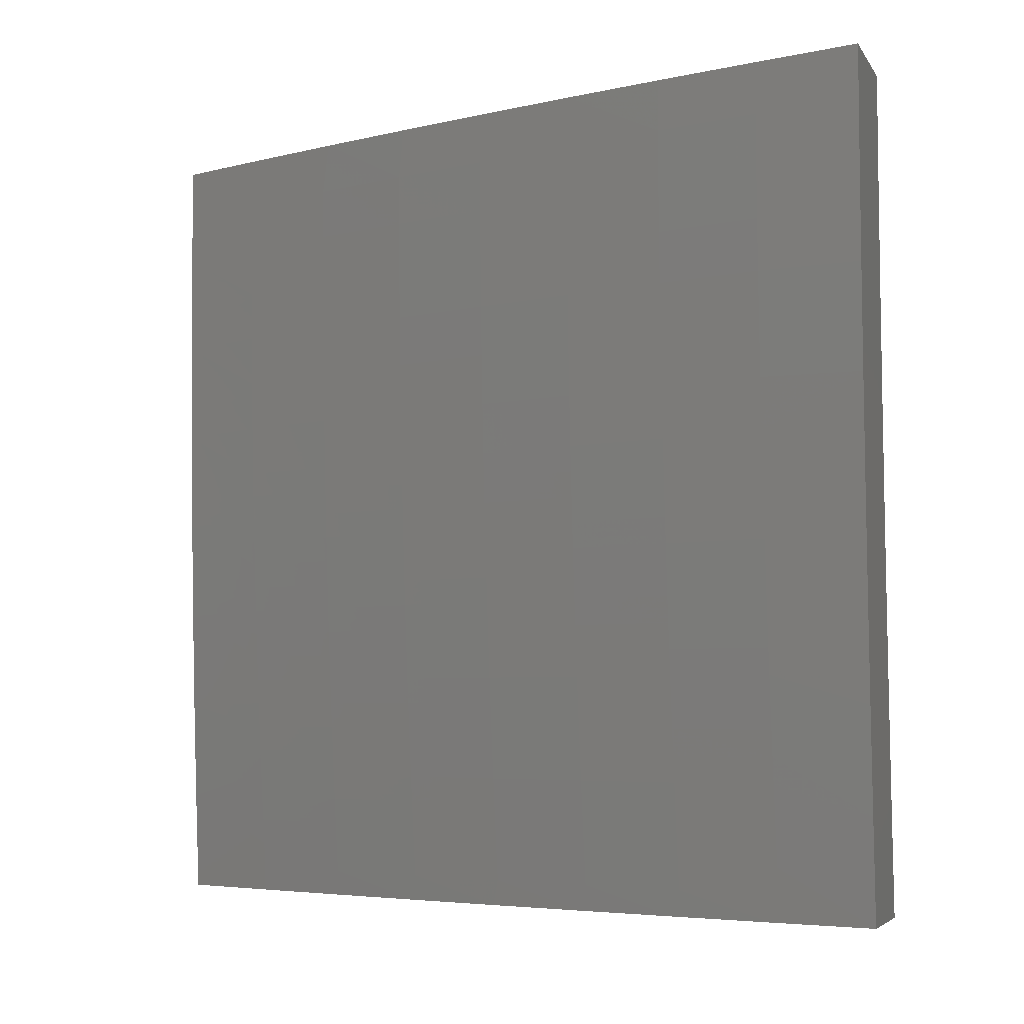
<metadata>
{"format":"stl","ext":"stl","renderer":"f3d","projection":"perspective","resolution":1024,"background":"white","views":[{"elev":-5.0,"azim":107.9,"up":"+Z"}]}
</metadata>
<code>
# stl→obj: 400 verts, 796 faces
v 10.54 -3.877 -1
v 10.54 -3.875 -0.9683
v 10.49 -4 -1
v 10.54 -3.876 -0.9367
v 10.5 -4 -0.8753
v 10.55 -3.877 -0.905
v 10.55 -3.878 -0.8734
v 10.6 -3.752 -0.8734
v 10.6 -3.752 -0.8419
v 10.64 -3.626 -0.8419
v 10.65 -3.627 -0.8103
v 10.69 -3.5 -0.8103
v 10.69 -3.501 -0.7788
v 10.73 -3.374 -0.7788
v 10.74 -3.375 -0.7473
v 10.78 -3.248 -0.7473
v 10.78 -3.248 -0.7158
v 10.82 -3.121 -0.7473
v 10.82 -3.121 -0.7158
v 10.85 -3 -0.7504
v 10.82 -3.122 -0.6844
v 10.86 -3 -0.6255
v 10.82 -3.122 -0.6529
v 10.82 -3.123 -0.6216
v 10.78 -3.25 -0.6216
v 10.78 -3.25 -0.5902
v 10.74 -3.377 -0.6216
v 10.74 -3.377 -0.5902
v 10.7 -3.504 -0.6216
v 10.7 -3.504 -0.5902
v 10.66 -3.63 -0.6216
v 10.66 -3.631 -0.5902
v 10.61 -3.757 -0.6216
v 10.61 -3.757 -0.5902
v 10.56 -3.883 -0.6216
v 10.56 -3.884 -0.5902
v 10.52 -4 -0.6255
v 10.56 -3.884 -0.5589
v 10.52 -4 -0.5005
v 10.57 -3.885 -0.5276
v 10.57 -3.885 -0.4963
v 10.62 -3.759 -0.4963
v 10.62 -3.759 -0.465
v 10.66 -3.633 -0.465
v 10.66 -3.633 -0.4338
v 10.71 -3.506 -0.4338
v 10.71 -3.507 -0.3715
v 10.75 -3.38 -0.3715
v 10.75 -3.38 -0.3092
v 10.79 -3.253 -0.3092
v 10.8 -3.254 -0.2471
v 10.83 -3.126 -0.3092
v 10.84 -3.126 -0.2471
v 10.87 -3 -0.2503
v 10.84 -3.126 -0.1852
v 10.87 -3 -0.1252
v 10.84 -3.127 -0.1233
v 10.84 -3.127 -0.06159
v 10.8 -3.254 -0.06159
v 10.8 -3.253 0
v 10.76 -3.379 0
v 10.58 -3.753 -1
v 10.59 -3.749 -0.9683
v 10.59 -3.75 -0.9367
v 10.64 -3.624 -0.9367
v 10.64 -3.624 -0.905
v 10.68 -3.498 -0.905
v 10.69 -3.499 -0.8734
v 10.73 -3.372 -0.8734
v 10.73 -3.373 -0.8419
v 10.77 -3.246 -0.8419
v 10.77 -3.247 -0.8103
v 10.81 -3.119 -0.8419
v 10.81 -3.12 -0.8103
v 10.84 -3 -0.8752
v 10.63 -3.629 -1
v 10.63 -3.623 -0.9683
v 10.68 -3.497 -0.9367
v 10.73 -3.371 -0.905
v 10.77 -3.245 -0.8734
v 10.81 -3.118 -0.8734
v 10.67 -3.504 -1
v 10.68 -3.496 -0.9683
v 10.72 -3.371 -0.9367
v 10.77 -3.245 -0.905
v 10.81 -3.118 -0.905
v 10.71 -3.379 -1
v 10.72 -3.37 -0.9683
v 10.76 -3.244 -0.9367
v 10.8 -3.117 -0.9367
v 10.76 -3.253 -1
v 10.76 -3.243 -0.9683
v 10.8 -3.116 -0.9683
v 10.83 -3 -1
v 10.79 -3.127 -1
v 10.86 -3 -0.5005
v 10.83 -3.123 -0.5589
v 10.82 -3.123 -0.5902
v 10.87 -3 -0.3754
v 10.83 -3.125 -0.4338
v 10.83 -3.125 -0.465
v 10.83 -3.124 -0.4963
v 10.79 -3.252 -0.465
v 10.79 -3.252 -0.4963
v 10.75 -3.379 -0.4963
v 10.75 -3.378 -0.5276
v 10.7 -3.505 -0.5276
v 10.7 -3.505 -0.5589
v 10.66 -3.631 -0.5589
v 10.83 -3.125 -0.3715
v 10.79 -3.253 -0.3715
v 10.79 -3.252 -0.4338
v 10.75 -3.379 -0.4338
v 10.75 -3.379 -0.465
v 10.71 -3.506 -0.465
v 10.71 -3.505 -0.4963
v 10.66 -3.632 -0.4963
v 10.66 -3.632 -0.5276
v 10.61 -3.758 -0.5276
v 10.61 -3.758 -0.5589
v 10.88 -3 0
v 10.84 -3.127 0
v 10.76 -3.382 -0.06159
v 10.72 -3.504 0
v 10.72 -3.509 -0.06159
v 10.67 -3.629 0
v 10.67 -3.635 -0.06159
v 10.63 -3.753 0
v 10.62 -3.762 -0.06159
v 10.58 -3.877 0
v 10.58 -3.889 -0.06159
v 10.53 -4 0
v 10.53 -4 -0.1252
v 10.53 -4 -0.2503
v 10.58 -3.888 -0.1852
v 10.58 -3.888 -0.1233
v 10.53 -4 -0.3754
v 10.57 -3.887 -0.3092
v 10.57 -3.888 -0.2471
v 10.62 -3.762 -0.1852
v 10.62 -3.762 -0.1233
v 10.67 -3.635 -0.1233
v 10.57 -3.886 -0.4338
v 10.57 -3.887 -0.3715
v 10.62 -3.761 -0.3092
v 10.62 -3.761 -0.2471
v 10.67 -3.635 -0.2471
v 10.67 -3.635 -0.1852
v 10.71 -3.508 -0.1852
v 10.71 -3.508 -0.1233
v 10.76 -3.381 -0.1233
v 10.51 -4 -0.7504
v 10.56 -3.882 -0.6844
v 10.56 -3.882 -0.6529
v 10.55 -3.879 -0.8103
v 10.55 -3.88 -0.7788
v 10.56 -3.881 -0.7473
v 10.6 -3.754 -0.7473
v 10.6 -3.755 -0.7158
v 10.65 -3.629 -0.7158
v 10.65 -3.629 -0.6844
v 10.7 -3.503 -0.6844
v 10.7 -3.503 -0.6529
v 10.74 -3.376 -0.6529
v 10.59 -3.751 -0.905
v 10.55 -3.878 -0.8419
v 10.6 -3.753 -0.8103
v 10.6 -3.754 -0.7788
v 10.65 -3.627 -0.7788
v 10.56 -3.881 -0.7158
v 10.61 -3.756 -0.6844
v 10.61 -3.756 -0.6529
v 10.65 -3.63 -0.6529
v 10.57 -3.886 -0.465
v 10.62 -3.76 -0.4338
v 10.62 -3.76 -0.3715
v 10.67 -3.634 -0.3715
v 10.64 -3.625 -0.8734
v 10.65 -3.628 -0.7473
v 10.69 -3.502 -0.7158
v 10.74 -3.376 -0.6844
v 10.78 -3.249 -0.6529
v 10.67 -3.634 -0.3092
v 10.71 -3.508 -0.2471
v 10.76 -3.381 -0.1852
v 10.8 -3.254 -0.1233
v 10.69 -3.499 -0.8419
v 10.69 -3.501 -0.7473
v 10.71 -3.507 -0.3092
v 10.73 -3.373 -0.8103
v 10.74 -3.375 -0.7158
v 10.78 -3.249 -0.6844
v 10.75 -3.378 -0.5589
v 10.79 -3.251 -0.5589
v 10.76 -3.381 -0.2471
v 10.8 -3.254 -0.1852
v 10.77 -3.247 -0.7788
v 10.79 -3.251 -0.5276
v 10.83 -3.124 -0.5276
v 10.81 -3.12 -0.7788
v 10.65 -3.127 -1
v 10.66 -3.116 -0.9683
v 10.69 -3 -1
v 10.66 -3.117 -0.9367
v 10.7 -3 -0.8753
v 10.66 -3.118 -0.905
v 10.67 -3.118 -0.8734
v 10.63 -3.245 -0.8734
v 10.63 -3.246 -0.8418
v 10.59 -3.373 -0.8418
v 10.59 -3.373 -0.8103
v 10.55 -3.5 -0.8103
v 10.55 -3.501 -0.7788
v 10.5 -3.627 -0.7788
v 10.51 -3.628 -0.7473
v 10.46 -3.755 -0.7473
v 10.46 -3.755 -0.7158
v 10.41 -3.881 -0.7158
v 10.41 -3.882 -0.6843
v 10.36 -4 -0.7504
v 10.37 -4 -0.6255
v 10.62 -3.243 -0.9683
v 10.61 -3.253 -1
v 10.58 -3.37 -0.9683
v 10.57 -3.379 -1
v 10.53 -3.496 -0.9683
v 10.53 -3.504 -1
v 10.49 -3.623 -0.9683
v 10.49 -3.629 -1
v 10.44 -3.749 -0.9683
v 10.44 -3.753 -1
v 10.4 -3.875 -0.9683
v 10.39 -3.877 -1
v 10.34 -4 -1
v 10.4 -3.876 -0.9367
v 10.35 -4 -0.8753
v 10.4 -3.877 -0.905
v 10.4 -3.878 -0.8734
v 10.45 -3.751 -0.905
v 10.45 -3.752 -0.8734
v 10.49 -3.625 -0.905
v 10.5 -3.625 -0.8734
v 10.54 -3.498 -0.905
v 10.54 -3.499 -0.8734
v 10.58 -3.371 -0.905
v 10.59 -3.372 -0.8734
v 10.62 -3.245 -0.905
v 10.41 -3.879 -0.8103
v 10.4 -3.879 -0.8418
v 10.38 -4 -0.5005
v 10.42 -3.884 -0.5588
v 10.42 -3.884 -0.5902
v 10.42 -3.883 -0.6215
v 10.47 -3.757 -0.6215
v 10.46 -3.756 -0.6529
v 10.51 -3.63 -0.6529
v 10.51 -3.629 -0.6843
v 10.55 -3.503 -0.6843
v 10.55 -3.502 -0.7158
v 10.6 -3.375 -0.7158
v 10.59 -3.375 -0.7473
v 10.63 -3.248 -0.7473
v 10.63 -3.247 -0.7788
v 10.67 -3.12 -0.7788
v 10.67 -3.119 -0.8103
v 10.71 -3 -0.7504
v 10.38 -4 -0.3755
v 10.42 -3.886 -0.4338
v 10.42 -3.886 -0.465
v 10.42 -3.885 -0.4962
v 10.47 -3.759 -0.4962
v 10.47 -3.759 -0.5275
v 10.52 -3.632 -0.5275
v 10.51 -3.632 -0.5588
v 10.56 -3.505 -0.5588
v 10.56 -3.504 -0.5902
v 10.6 -3.377 -0.5902
v 10.6 -3.377 -0.6215
v 10.64 -3.25 -0.6215
v 10.64 -3.249 -0.6529
v 10.68 -3.122 -0.6529
v 10.68 -3.122 -0.6843
v 10.72 -3 -0.6255
v 10.39 -4 -0.2503
v 10.43 -3.888 -0.3092
v 10.43 -3.887 -0.3714
v 10.47 -3.76 -0.4338
v 10.47 -3.759 -0.465
v 10.52 -3.633 -0.465
v 10.52 -3.632 -0.4962
v 10.56 -3.506 -0.4962
v 10.56 -3.505 -0.5275
v 10.6 -3.378 -0.5275
v 10.6 -3.378 -0.5588
v 10.64 -3.251 -0.5588
v 10.64 -3.25 -0.5902
v 10.68 -3.123 -0.5902
v 10.68 -3.123 -0.6215
v 10.39 -4 -0.1252
v 10.43 -3.888 -0.1851
v 10.43 -3.888 -0.2471
v 10.48 -3.761 -0.3092
v 10.48 -3.761 -0.3714
v 10.52 -3.634 -0.3714
v 10.52 -3.633 -0.4338
v 10.56 -3.506 -0.4338
v 10.56 -3.506 -0.465
v 10.61 -3.379 -0.465
v 10.61 -3.379 -0.4962
v 10.65 -3.252 -0.4962
v 10.65 -3.251 -0.5275
v 10.69 -3.124 -0.5275
v 10.68 -3.123 -0.5588
v 10.72 -3 -0.5005
v 10.39 -4 0
v 10.43 -3.889 -0.06158
v 10.43 -3.889 -0.1233
v 10.48 -3.762 -0.1851
v 10.48 -3.762 -0.2471
v 10.52 -3.635 -0.2471
v 10.52 -3.634 -0.3092
v 10.57 -3.508 -0.3092
v 10.57 -3.507 -0.3714
v 10.61 -3.38 -0.3714
v 10.61 -3.379 -0.4338
v 10.65 -3.252 -0.4338
v 10.65 -3.252 -0.465
v 10.69 -3.125 -0.465
v 10.69 -3.124 -0.4962
v 10.44 -3.877 0
v 10.48 -3.762 -0.06158
v 10.48 -3.762 -0.1233
v 10.53 -3.636 -0.1233
v 10.53 -3.635 -0.1851
v 10.57 -3.508 -0.1851
v 10.57 -3.508 -0.2471
v 10.61 -3.381 -0.2471
v 10.61 -3.381 -0.3092
v 10.65 -3.253 -0.3092
v 10.65 -3.253 -0.3714
v 10.69 -3.125 -0.3714
v 10.69 -3.125 -0.4338
v 10.73 -3 -0.3754
v 10.48 -3.753 0
v 10.53 -3.636 -0.06158
v 10.57 -3.509 -0.1233
v 10.61 -3.381 -0.1851
v 10.65 -3.254 -0.2471
v 10.69 -3.126 -0.3092
v 10.53 -3.629 0
v 10.57 -3.509 -0.06158
v 10.61 -3.382 -0.1233
v 10.66 -3.254 -0.1851
v 10.69 -3.126 -0.2471
v 10.73 -3 -0.2503
v 10.57 -3.504 0
v 10.62 -3.382 -0.06158
v 10.66 -3.254 -0.1233
v 10.7 -3.127 -0.1851
v 10.62 -3.379 0
v 10.66 -3.255 -0.06158
v 10.7 -3.127 -0.1233
v 10.73 -3 -0.1252
v 10.66 -3.253 0
v 10.7 -3.127 -0.06158
v 10.7 -3.127 0
v 10.73 -3 0
v 10.62 -3.244 -0.9367
v 10.58 -3.371 -0.9367
v 10.54 -3.497 -0.9367
v 10.49 -3.624 -0.9367
v 10.45 -3.75 -0.9367
v 10.67 -3.119 -0.8418
v 10.63 -3.247 -0.8103
v 10.67 -3.121 -0.7473
v 10.68 -3.121 -0.7158
v 10.64 -3.249 -0.6843
v 10.6 -3.376 -0.6529
v 10.56 -3.504 -0.6215
v 10.51 -3.631 -0.5902
v 10.47 -3.758 -0.5588
v 10.42 -3.885 -0.5275
v 10.64 -3.248 -0.7158
v 10.59 -3.374 -0.7788
v 10.55 -3.502 -0.7473
v 10.51 -3.629 -0.7158
v 10.46 -3.756 -0.6843
v 10.42 -3.883 -0.6529
v 10.6 -3.376 -0.6843
v 10.54 -3.5 -0.8418
v 10.5 -3.626 -0.8418
v 10.45 -3.752 -0.8418
v 10.56 -3.503 -0.6529
v 10.5 -3.627 -0.8103
v 10.46 -3.754 -0.7788
v 10.41 -3.881 -0.7473
v 10.51 -3.63 -0.6215
v 10.45 -3.753 -0.8103
v 10.47 -3.758 -0.5902
v 10.41 -3.88 -0.7788
f 1 2 3
f 3 2 4
f 3 4 5
f 5 4 6
f 5 6 7
f 7 6 8
f 7 8 9
f 9 8 10
f 9 10 11
f 11 10 12
f 11 12 13
f 13 12 14
f 13 14 15
f 15 14 16
f 15 16 17
f 17 16 18
f 17 18 19
f 19 18 20
f 19 20 21
f 21 20 22
f 21 22 23
f 23 22 24
f 23 24 25
f 25 24 26
f 25 26 27
f 27 26 28
f 27 28 29
f 29 28 30
f 29 30 31
f 31 30 32
f 31 32 33
f 33 32 34
f 33 34 35
f 35 34 36
f 35 36 37
f 37 36 38
f 37 38 39
f 39 38 40
f 39 40 41
f 41 40 42
f 41 42 43
f 43 42 44
f 43 44 45
f 45 44 46
f 45 46 47
f 47 46 48
f 47 48 49
f 49 48 50
f 49 50 51
f 51 50 52
f 51 52 53
f 53 52 54
f 53 54 55
f 55 54 56
f 55 56 57
f 57 56 58
f 57 58 59
f 59 58 60
f 59 60 61
f 1 62 2
f 2 62 63
f 2 63 64
f 64 63 65
f 64 65 66
f 66 65 67
f 66 67 68
f 68 67 69
f 68 69 70
f 70 69 71
f 70 71 72
f 72 71 73
f 72 73 74
f 74 73 75
f 74 75 20
f 62 76 63
f 63 76 77
f 63 77 65
f 65 77 78
f 65 78 67
f 67 78 79
f 67 79 69
f 69 79 80
f 69 80 71
f 71 80 81
f 71 81 73
f 73 81 75
f 76 82 77
f 77 82 83
f 77 83 78
f 78 83 84
f 78 84 79
f 79 84 85
f 79 85 80
f 80 85 86
f 80 86 81
f 81 86 75
f 82 87 83
f 83 87 88
f 83 88 84
f 84 88 89
f 84 89 85
f 85 89 90
f 85 90 86
f 86 90 75
f 87 91 88
f 88 91 92
f 88 92 89
f 89 92 93
f 89 93 90
f 90 93 94
f 90 94 75
f 91 95 92
f 92 95 93
f 95 94 93
f 96 97 22
f 22 97 98
f 22 98 24
f 24 98 26
f 99 100 96
f 96 100 101
f 96 101 102
f 102 101 103
f 102 103 104
f 104 103 105
f 104 105 106
f 106 105 107
f 106 107 108
f 108 107 109
f 108 109 32
f 32 109 34
f 54 52 99
f 99 52 110
f 99 110 100
f 100 110 111
f 100 111 112
f 112 111 113
f 112 113 114
f 114 113 115
f 114 115 116
f 116 115 117
f 116 117 118
f 118 117 119
f 118 119 120
f 120 119 38
f 120 38 36
f 56 121 58
f 58 121 122
f 58 122 60
f 59 61 123
f 123 61 124
f 123 124 125
f 125 124 126
f 125 126 127
f 127 126 128
f 127 128 129
f 129 128 130
f 129 130 131
f 131 130 132
f 131 132 133
f 134 135 133
f 133 135 136
f 133 136 131
f 131 136 129
f 137 138 134
f 134 138 139
f 134 139 135
f 135 139 140
f 135 140 141
f 141 140 142
f 141 142 127
f 127 142 125
f 39 143 137
f 137 143 144
f 137 144 138
f 138 144 145
f 138 145 146
f 146 145 147
f 146 147 148
f 148 147 149
f 148 149 150
f 150 149 151
f 150 151 123
f 123 151 59
f 152 153 37
f 37 153 154
f 37 154 35
f 35 154 33
f 5 155 152
f 152 155 156
f 152 156 157
f 157 156 158
f 157 158 159
f 159 158 160
f 159 160 161
f 161 160 162
f 161 162 163
f 163 162 164
f 163 164 27
f 27 164 25
f 2 64 4
f 4 64 165
f 4 165 6
f 6 165 8
f 155 5 166
f 166 5 7
f 166 7 9
f 155 166 167
f 167 166 9
f 167 9 11
f 156 155 168
f 168 155 167
f 168 167 169
f 169 167 11
f 169 11 13
f 153 152 170
f 170 152 157
f 170 157 159
f 153 170 171
f 171 170 159
f 171 159 161
f 154 153 172
f 172 153 171
f 172 171 173
f 173 171 161
f 173 161 163
f 120 36 34
f 42 40 119
f 119 40 38
f 143 39 174
f 174 39 41
f 174 41 43
f 143 174 175
f 175 174 43
f 175 43 45
f 144 143 176
f 176 143 175
f 176 175 177
f 177 175 45
f 177 45 47
f 140 139 146
f 146 139 138
f 129 136 141
f 141 136 135
f 64 66 165
f 165 66 178
f 165 178 8
f 8 178 10
f 156 168 158
f 158 168 179
f 158 179 160
f 160 179 180
f 160 180 162
f 162 180 181
f 162 181 164
f 164 181 182
f 164 182 25
f 25 182 23
f 179 168 169
f 31 33 172
f 172 33 154
f 31 172 173
f 118 120 109
f 109 120 34
f 44 42 117
f 117 42 119
f 144 176 145
f 145 176 183
f 145 183 147
f 147 183 184
f 147 184 149
f 149 184 185
f 149 185 151
f 151 185 186
f 151 186 59
f 59 186 57
f 183 176 177
f 142 140 148
f 148 140 146
f 127 129 141
f 66 68 178
f 178 68 187
f 178 187 10
f 10 187 12
f 179 169 188
f 188 169 13
f 188 13 15
f 29 31 173
f 29 173 163
f 108 32 30
f 116 118 107
f 107 118 109
f 46 44 115
f 115 44 117
f 183 177 189
f 189 177 47
f 189 47 49
f 125 142 150
f 150 142 148
f 68 70 187
f 187 70 190
f 187 190 12
f 12 190 14
f 179 188 180
f 180 188 191
f 180 191 181
f 181 191 192
f 181 192 182
f 182 192 21
f 182 21 23
f 191 188 15
f 27 29 163
f 108 30 193
f 193 30 28
f 193 28 194
f 194 28 26
f 194 26 98
f 114 116 105
f 105 116 107
f 48 46 113
f 113 46 115
f 183 189 184
f 184 189 195
f 184 195 185
f 185 195 196
f 185 196 186
f 186 196 55
f 186 55 57
f 195 189 49
f 123 125 150
f 70 72 190
f 190 72 197
f 190 197 14
f 14 197 16
f 192 191 17
f 17 191 15
f 108 193 106
f 106 193 198
f 106 198 104
f 104 198 199
f 104 199 102
f 102 199 96
f 198 193 194
f 112 114 103
f 103 114 105
f 50 48 111
f 111 48 113
f 196 195 51
f 51 195 49
f 72 74 197
f 197 74 200
f 197 200 16
f 16 200 18
f 21 192 19
f 19 192 17
f 98 97 194
f 194 97 198
f 100 112 101
f 101 112 103
f 52 50 110
f 110 50 111
f 55 196 53
f 53 196 51
f 20 18 200
f 200 74 20
f 96 199 97
f 97 199 198
f 201 202 203
f 203 202 204
f 203 204 205
f 205 204 206
f 205 206 207
f 207 206 208
f 207 208 209
f 209 208 210
f 209 210 211
f 211 210 212
f 211 212 213
f 213 212 214
f 213 214 215
f 215 214 216
f 215 216 217
f 217 216 218
f 217 218 219
f 219 218 220
f 219 220 221
f 202 201 222
f 222 201 223
f 222 223 224
f 224 223 225
f 224 225 226
f 226 225 227
f 226 227 228
f 228 227 229
f 228 229 230
f 230 229 231
f 230 231 232
f 232 231 233
f 232 233 234
f 232 234 235
f 235 234 236
f 235 236 237
f 237 236 238
f 237 238 239
f 239 238 240
f 239 240 241
f 241 240 242
f 241 242 243
f 243 242 244
f 243 244 245
f 245 244 246
f 245 246 247
f 247 246 208
f 247 208 206
f 220 248 236
f 236 248 249
f 236 249 238
f 238 249 240
f 250 251 221
f 221 251 252
f 221 252 253
f 253 252 254
f 253 254 255
f 255 254 256
f 255 256 257
f 257 256 258
f 257 258 259
f 259 258 260
f 259 260 261
f 261 260 262
f 261 262 263
f 263 262 264
f 263 264 265
f 265 264 266
f 265 266 205
f 267 268 250
f 250 268 269
f 250 269 270
f 270 269 271
f 270 271 272
f 272 271 273
f 272 273 274
f 274 273 275
f 274 275 276
f 276 275 277
f 276 277 278
f 278 277 279
f 278 279 280
f 280 279 281
f 280 281 282
f 282 281 283
f 282 283 266
f 284 285 267
f 267 285 286
f 267 286 268
f 268 286 287
f 268 287 288
f 288 287 289
f 288 289 290
f 290 289 291
f 290 291 292
f 292 291 293
f 292 293 294
f 294 293 295
f 294 295 296
f 296 295 297
f 296 297 298
f 298 297 283
f 298 283 281
f 299 300 284
f 284 300 301
f 284 301 285
f 285 301 302
f 285 302 303
f 303 302 304
f 303 304 305
f 305 304 306
f 305 306 307
f 307 306 308
f 307 308 309
f 309 308 310
f 309 310 311
f 311 310 312
f 311 312 313
f 313 312 314
f 313 314 283
f 315 316 299
f 299 316 317
f 299 317 300
f 300 317 318
f 300 318 319
f 319 318 320
f 319 320 321
f 321 320 322
f 321 322 323
f 323 322 324
f 323 324 325
f 325 324 326
f 325 326 327
f 327 326 328
f 327 328 329
f 329 328 314
f 329 314 312
f 315 330 316
f 316 330 331
f 316 331 332
f 332 331 333
f 332 333 334
f 334 333 335
f 334 335 336
f 336 335 337
f 336 337 338
f 338 337 339
f 338 339 340
f 340 339 341
f 340 341 342
f 342 341 343
f 342 343 314
f 330 344 331
f 331 344 345
f 331 345 333
f 333 345 346
f 333 346 335
f 335 346 347
f 335 347 337
f 337 347 348
f 337 348 339
f 339 348 349
f 339 349 341
f 341 349 343
f 344 350 345
f 345 350 351
f 345 351 346
f 346 351 352
f 346 352 347
f 347 352 353
f 347 353 348
f 348 353 354
f 348 354 349
f 349 354 355
f 349 355 343
f 350 356 351
f 351 356 357
f 351 357 352
f 352 357 358
f 352 358 353
f 353 358 359
f 353 359 354
f 354 359 355
f 356 360 357
f 357 360 361
f 357 361 358
f 358 361 362
f 358 362 359
f 359 362 363
f 359 363 355
f 360 364 361
f 361 364 365
f 361 365 362
f 362 365 363
f 364 366 365
f 365 366 367
f 365 367 363
f 247 206 204
f 204 202 368
f 368 202 222
f 368 222 369
f 369 222 224
f 369 224 370
f 370 224 226
f 370 226 371
f 371 226 228
f 371 228 372
f 372 228 230
f 372 230 235
f 235 230 232
f 265 205 373
f 373 205 207
f 373 207 209
f 265 373 374
f 374 373 209
f 374 209 211
f 264 375 266
f 266 375 376
f 266 376 282
f 282 376 377
f 282 377 280
f 280 377 378
f 280 378 278
f 278 378 379
f 278 379 276
f 276 379 380
f 276 380 274
f 274 380 381
f 274 381 272
f 272 381 382
f 272 382 270
f 270 382 250
f 264 262 375
f 375 262 383
f 375 383 376
f 376 383 377
f 313 283 297
f 296 298 279
f 279 298 281
f 311 313 295
f 295 313 297
f 342 314 328
f 327 329 310
f 310 329 312
f 340 342 326
f 326 342 328
f 245 247 368
f 368 247 204
f 245 368 369
f 210 208 246
f 265 374 263
f 263 374 384
f 263 384 261
f 261 384 385
f 261 385 259
f 259 385 386
f 259 386 257
f 257 386 387
f 257 387 255
f 255 387 388
f 255 388 253
f 253 388 221
f 384 374 211
f 262 260 383
f 383 260 389
f 383 389 377
f 377 389 378
f 294 296 277
f 277 296 279
f 309 311 293
f 293 311 295
f 325 327 308
f 308 327 310
f 338 340 324
f 324 340 326
f 243 245 369
f 243 369 370
f 210 246 390
f 390 246 244
f 390 244 391
f 391 244 242
f 391 242 392
f 392 242 240
f 392 240 249
f 385 384 213
f 213 384 211
f 260 258 389
f 389 258 393
f 389 393 378
f 378 393 379
f 292 294 275
f 275 294 277
f 307 309 291
f 291 309 293
f 323 325 306
f 306 325 308
f 336 338 322
f 322 338 324
f 241 243 370
f 241 370 371
f 210 390 212
f 212 390 394
f 212 394 214
f 214 394 395
f 214 395 216
f 216 395 396
f 216 396 218
f 218 396 220
f 394 390 391
f 386 385 215
f 215 385 213
f 258 256 393
f 393 256 397
f 393 397 379
f 379 397 380
f 290 292 273
f 273 292 275
f 305 307 289
f 289 307 291
f 321 323 304
f 304 323 306
f 334 336 320
f 320 336 322
f 239 241 371
f 239 371 372
f 394 391 398
f 398 391 392
f 398 392 248
f 248 392 249
f 387 386 217
f 217 386 215
f 256 254 397
f 397 254 399
f 397 399 380
f 380 399 381
f 288 290 271
f 271 290 273
f 303 305 287
f 287 305 289
f 319 321 302
f 302 321 304
f 332 334 318
f 318 334 320
f 237 239 372
f 237 372 235
f 394 398 395
f 395 398 400
f 395 400 396
f 396 400 220
f 400 398 248
f 388 387 219
f 219 387 217
f 254 252 399
f 399 252 251
f 399 251 381
f 381 251 382
f 268 288 269
f 269 288 271
f 285 303 286
f 286 303 287
f 300 319 301
f 301 319 302
f 316 332 317
f 317 332 318
f 220 400 248
f 221 388 219
f 250 382 251
f 121 56 367
f 367 56 363
f 363 56 54
f 363 54 355
f 355 54 99
f 355 99 96
f 355 96 343
f 343 96 22
f 343 22 314
f 314 22 20
f 314 20 283
f 283 20 75
f 283 75 94
f 203 205 94
f 94 205 266
f 94 266 283
f 94 95 203
f 203 95 91
f 203 91 201
f 201 91 87
f 201 87 223
f 223 87 82
f 223 82 225
f 225 82 76
f 225 76 227
f 227 76 62
f 227 62 229
f 229 62 1
f 229 1 231
f 231 1 3
f 231 3 233
f 233 3 234
f 130 344 132
f 132 344 330
f 132 330 315
f 344 130 350
f 350 130 128
f 350 128 356
f 356 128 126
f 356 126 360
f 360 126 124
f 360 124 364
f 364 124 61
f 364 61 366
f 366 61 60
f 366 60 367
f 367 60 122
f 367 122 121
f 5 221 3
f 3 221 220
f 3 220 236
f 5 152 221
f 221 152 250
f 250 152 37
f 250 37 267
f 267 37 39
f 267 39 284
f 284 39 137
f 284 137 134
f 284 134 299
f 299 134 133
f 299 133 315
f 315 133 132
f 236 234 3

</code>
